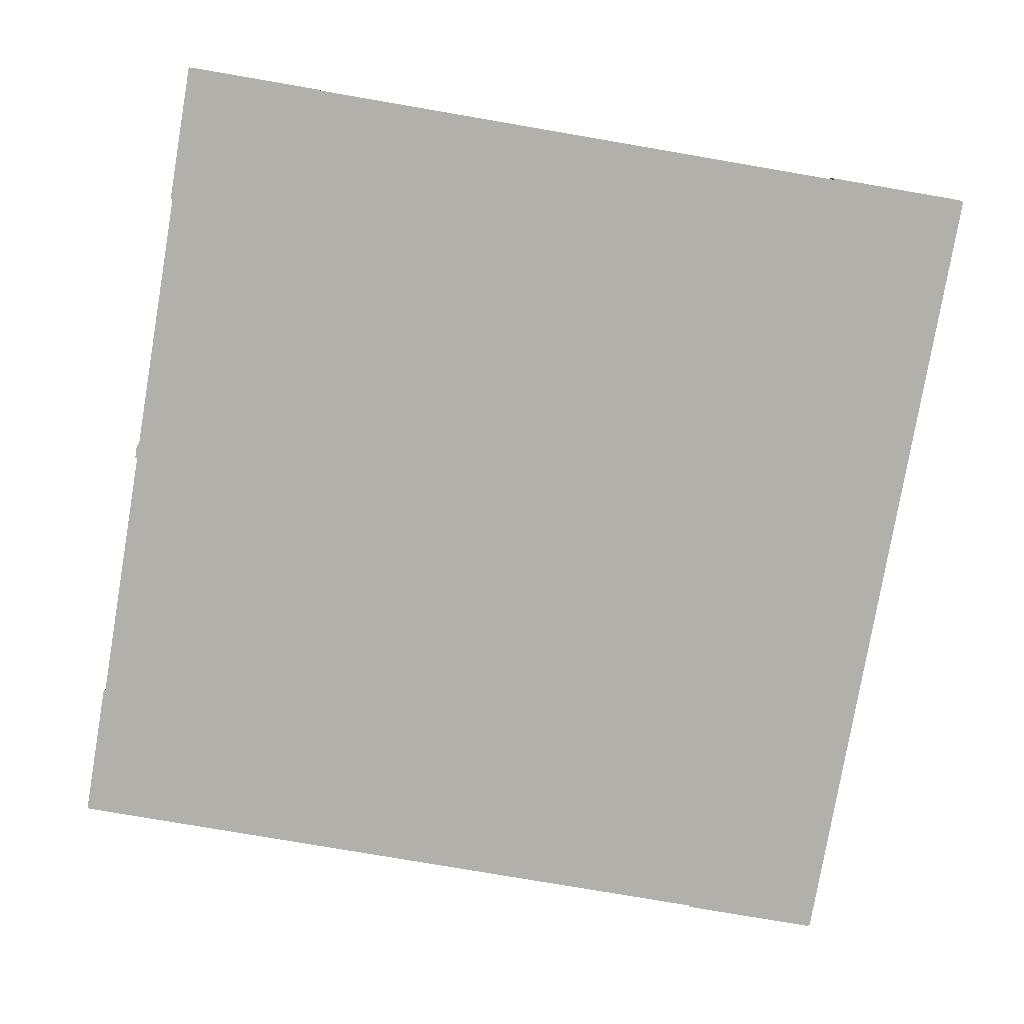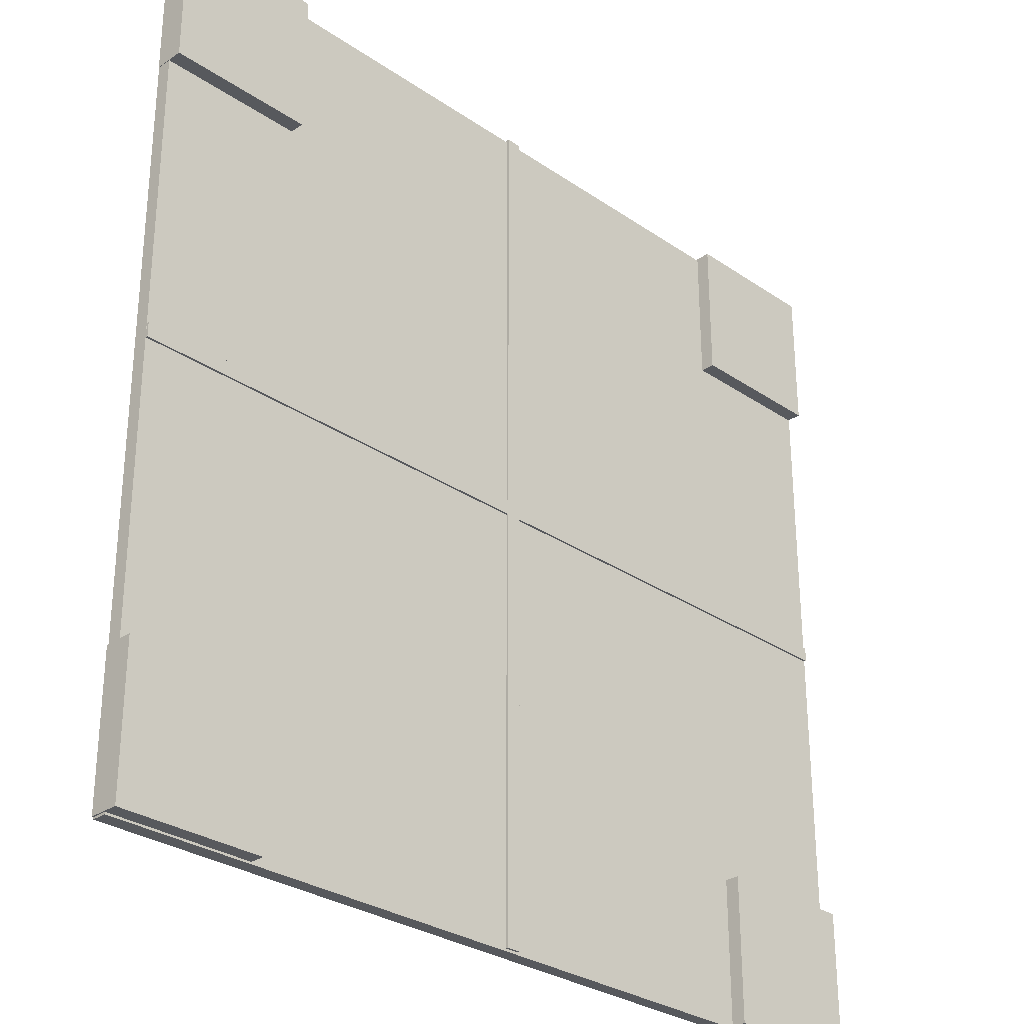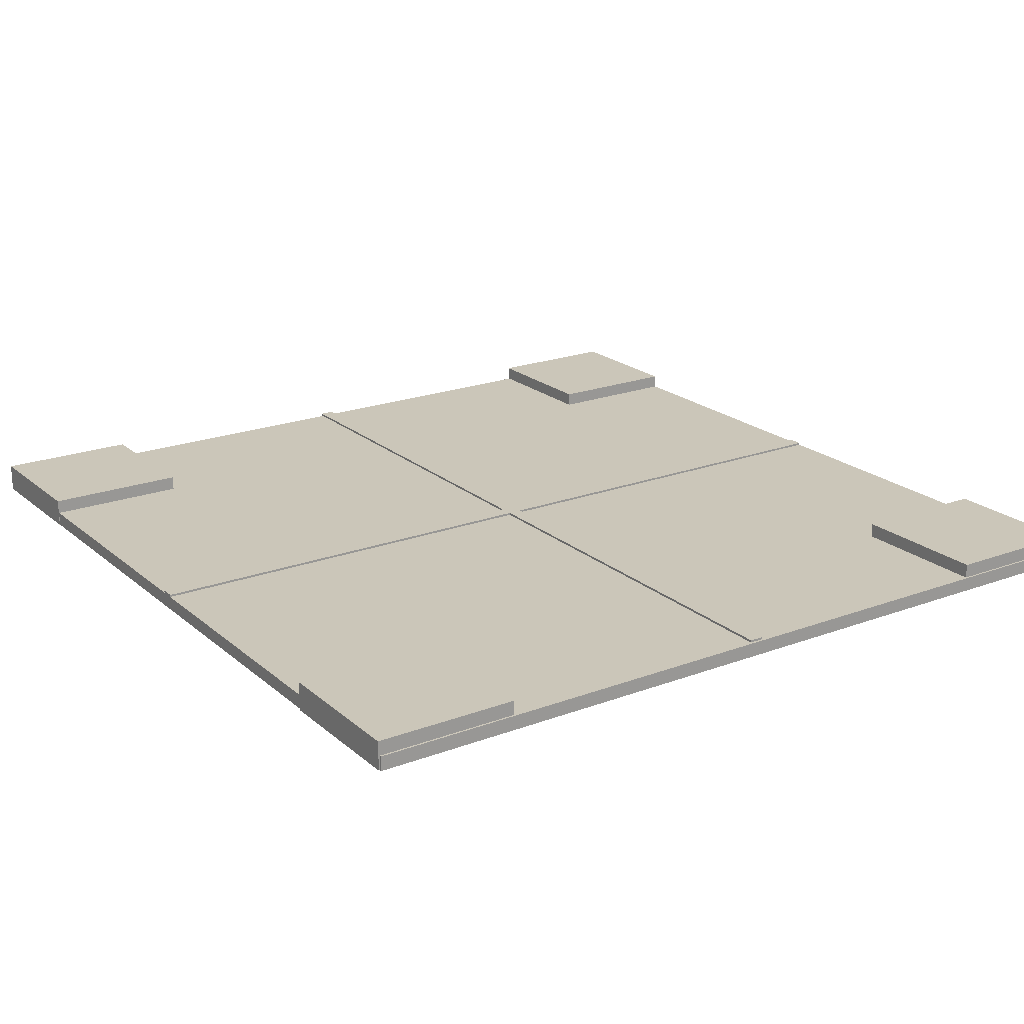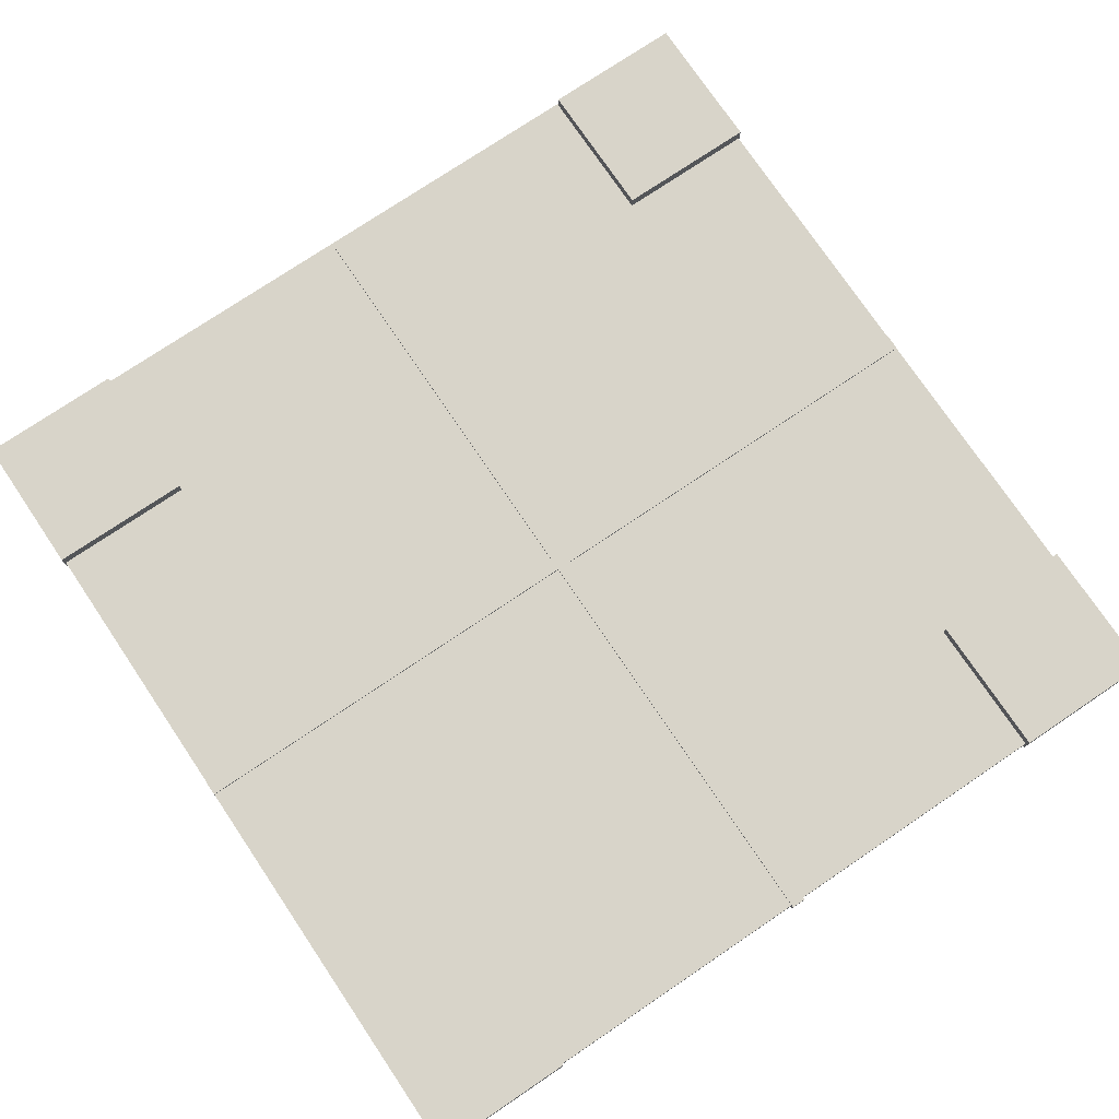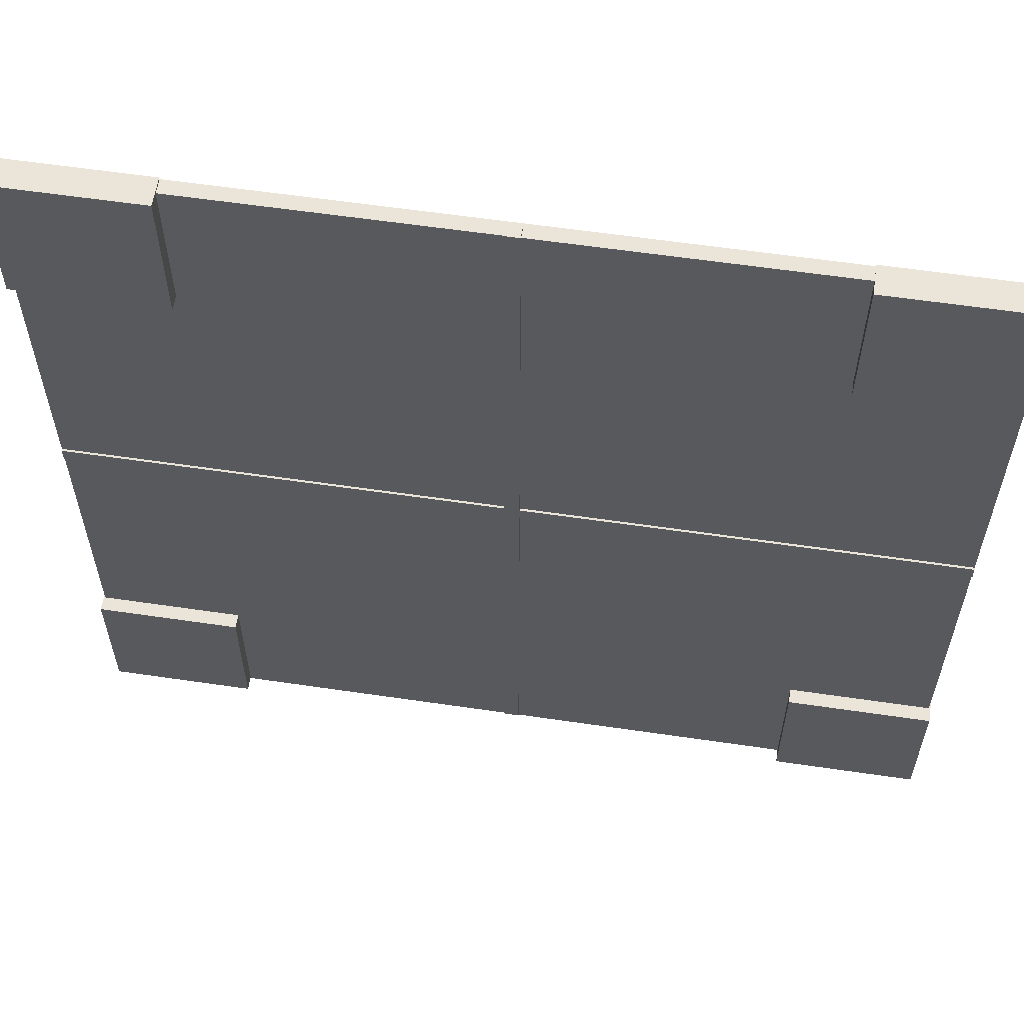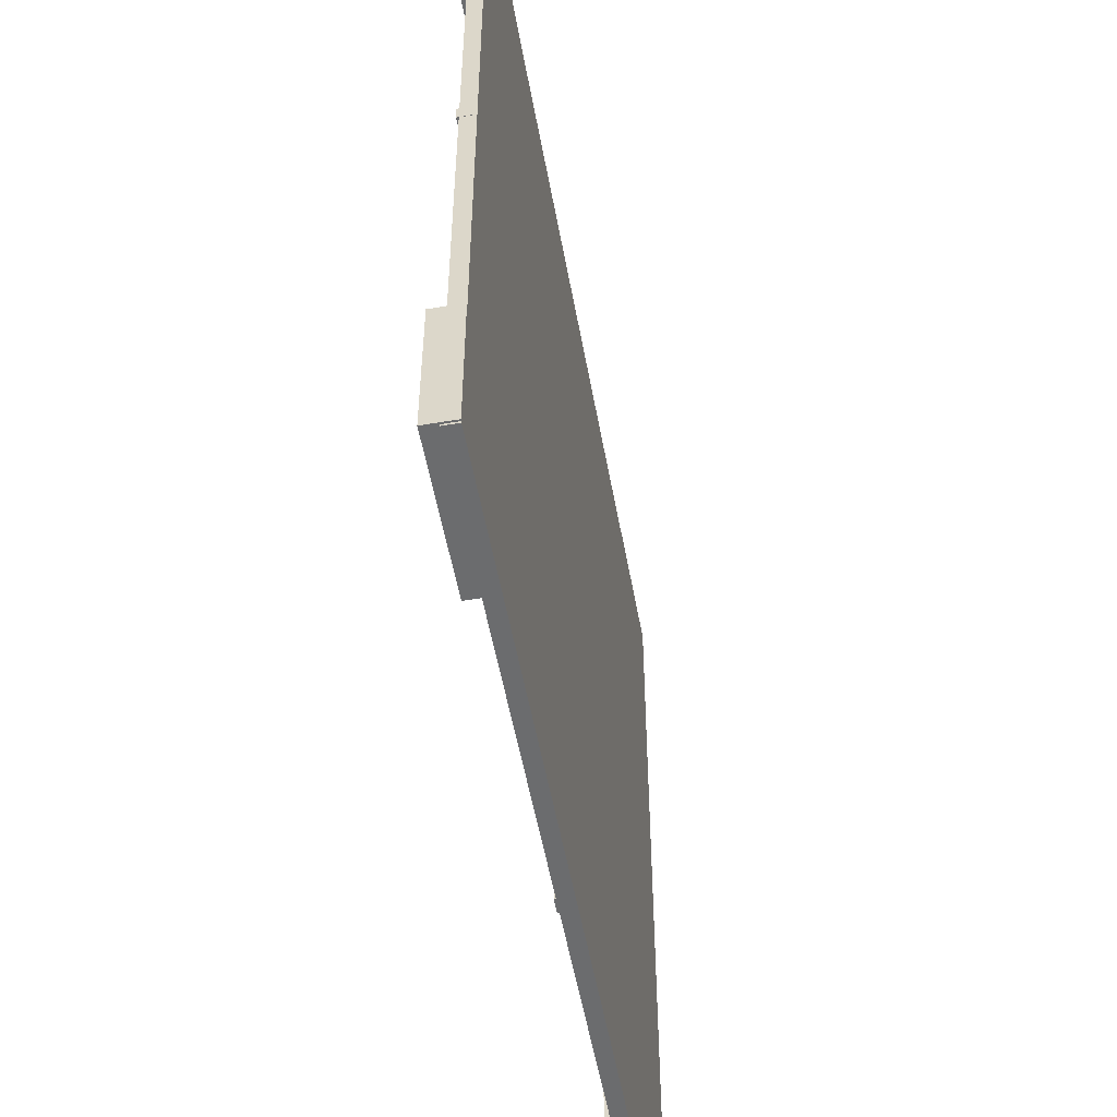
<metadata>
{"format":"obj","ext":"obj","renderer":"f3d","projection":"perspective","resolution":1024,"background":"white","views":[{"elev":-78.5,"azim":80.3,"up":"+Y"},{"elev":-29.5,"azim":134.9,"up":"+Z"},{"elev":20.9,"azim":145.9,"up":"+Y"},{"elev":75.7,"azim":-34.0,"up":"+Y"},{"elev":59.6,"azim":-171.4,"up":"+Z"},{"elev":-53.6,"azim":-79.8,"up":"+Z"}]}
</metadata>
<code>
o Duble_Yol_2_Kavsak
v -10.05 -0.03463 -8.993
v -10.05 0.06537 -8.993
v -9.952 -0.03463 -8.993
v -9.952 0.06537 -8.993
v -10.05 -0.03463 -2.993
v -10.05 0.06537 -2.993
v -9.952 -0.03463 -2.993
v -9.952 0.06537 -2.993
v -13 -0.05 -3.011
v -13 0.05 -3.011
v -13 -0.05 -9.011
v -13 0.05 -9.011
v -7 -0.05 -3.011
v -7 0.05 -3.011
v -7 -0.05 -9.011
v -7 0.05 -9.011
v -7.997 -0.05 -2.997
v -7.997 0.15 -2.997
v -7.997 -0.05 -3.997
v -7.997 0.15 -3.997
v -6.997 -0.05 -2.997
v -6.997 0.15 -2.997
v -6.997 -0.05 -3.997
v -6.997 0.15 -3.997
v -7.99 -0.05 -7.997
v -7.99 0.15 -7.997
v -7.99 -0.05 -8.997
v -7.99 0.15 -8.997
v -6.99 -0.05 -7.997
v -6.99 0.15 -7.997
v -6.99 -0.05 -8.997
v -6.99 0.15 -8.997
v -13.01 -0.05 -7.997
v -13.01 0.15 -7.997
v -13.01 -0.05 -8.997
v -13.01 0.15 -8.997
v -12.01 -0.05 -7.997
v -12.01 0.15 -7.997
v -12.01 -0.05 -8.997
v -12.01 0.15 -8.997
v -13 -0.05 -2.997
v -13 0.15 -2.997
v -13 -0.05 -3.997
v -13 0.15 -3.997
v -12 -0.05 -2.997
v -12 0.15 -2.997
v -12 -0.05 -3.997
v -12 0.15 -3.997
v -13 -0.03463 -5.943
v -13 0.06537 -5.943
v -13 -0.03463 -6.043
v -13 0.06537 -6.043
v -7.002 -0.03463 -5.943
v -7.002 0.06537 -5.943
v -7.002 -0.03463 -6.043
v -7.002 0.06537 -6.043
f 1 2 4 3
f 3 4 8 7
f 7 8 6 5
f 5 6 2 1
f 3 7 5 1
f 8 4 2 6
f 9 10 12 11
f 11 12 16 15
f 15 16 14 13
f 13 14 10 9
f 11 15 13 9
f 16 12 10 14
f 17 18 20 19
f 19 20 24 23
f 23 24 22 21
f 21 22 18 17
f 19 23 21 17
f 24 20 18 22
f 25 26 28 27
f 27 28 32 31
f 31 32 30 29
f 29 30 26 25
f 27 31 29 25
f 32 28 26 30
f 33 34 36 35
f 35 36 40 39
f 39 40 38 37
f 37 38 34 33
f 35 39 37 33
f 40 36 34 38
f 41 42 44 43
f 43 44 48 47
f 47 48 46 45
f 45 46 42 41
f 43 47 45 41
f 48 44 42 46
f 49 50 52 51
f 51 52 56 55
f 55 56 54 53
f 53 54 50 49
f 51 55 53 49
f 56 52 50 54

</code>
